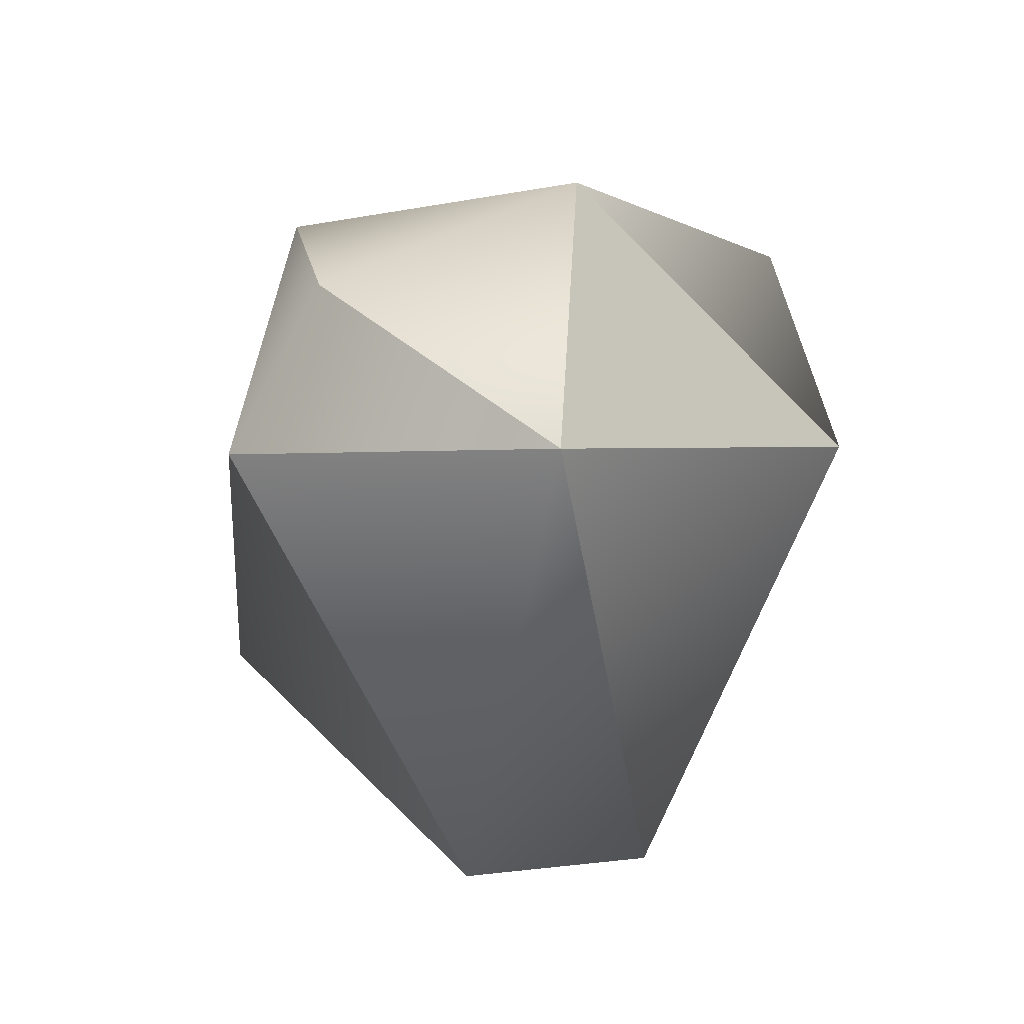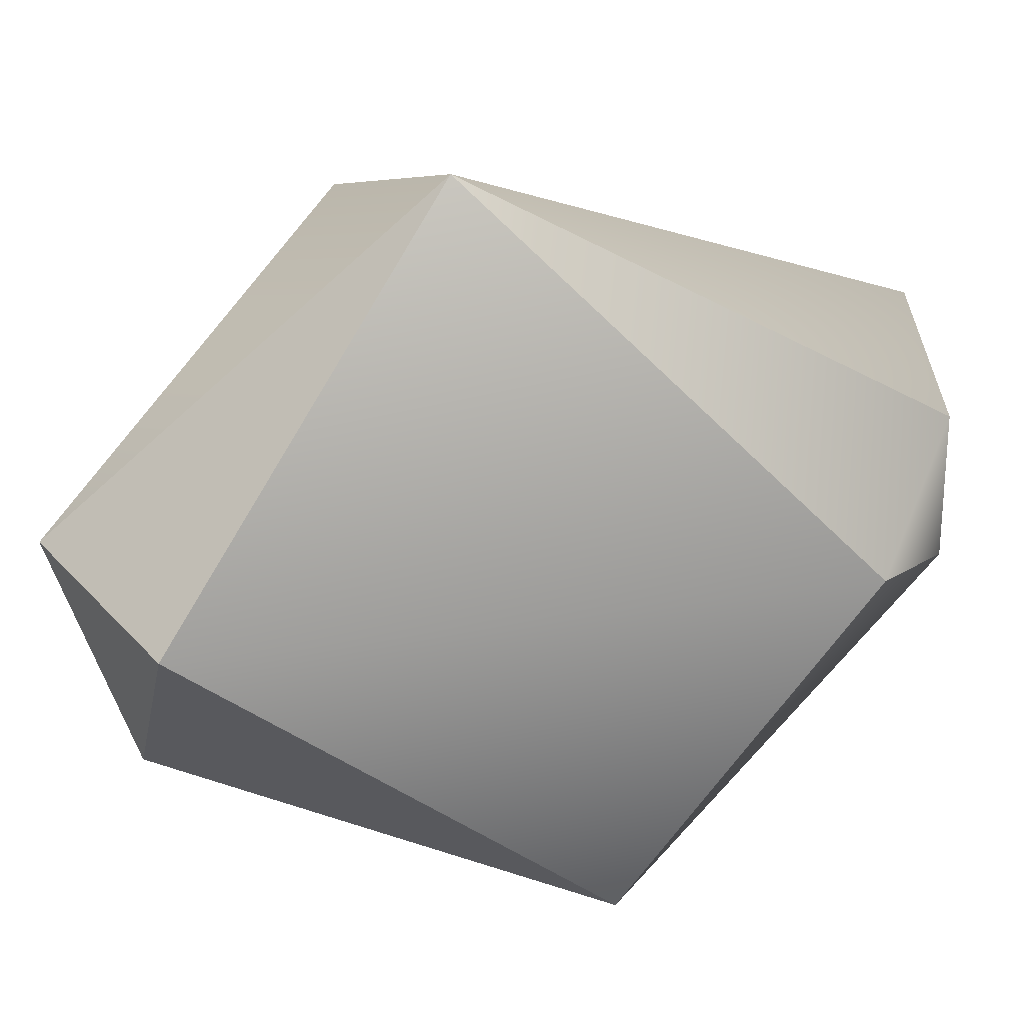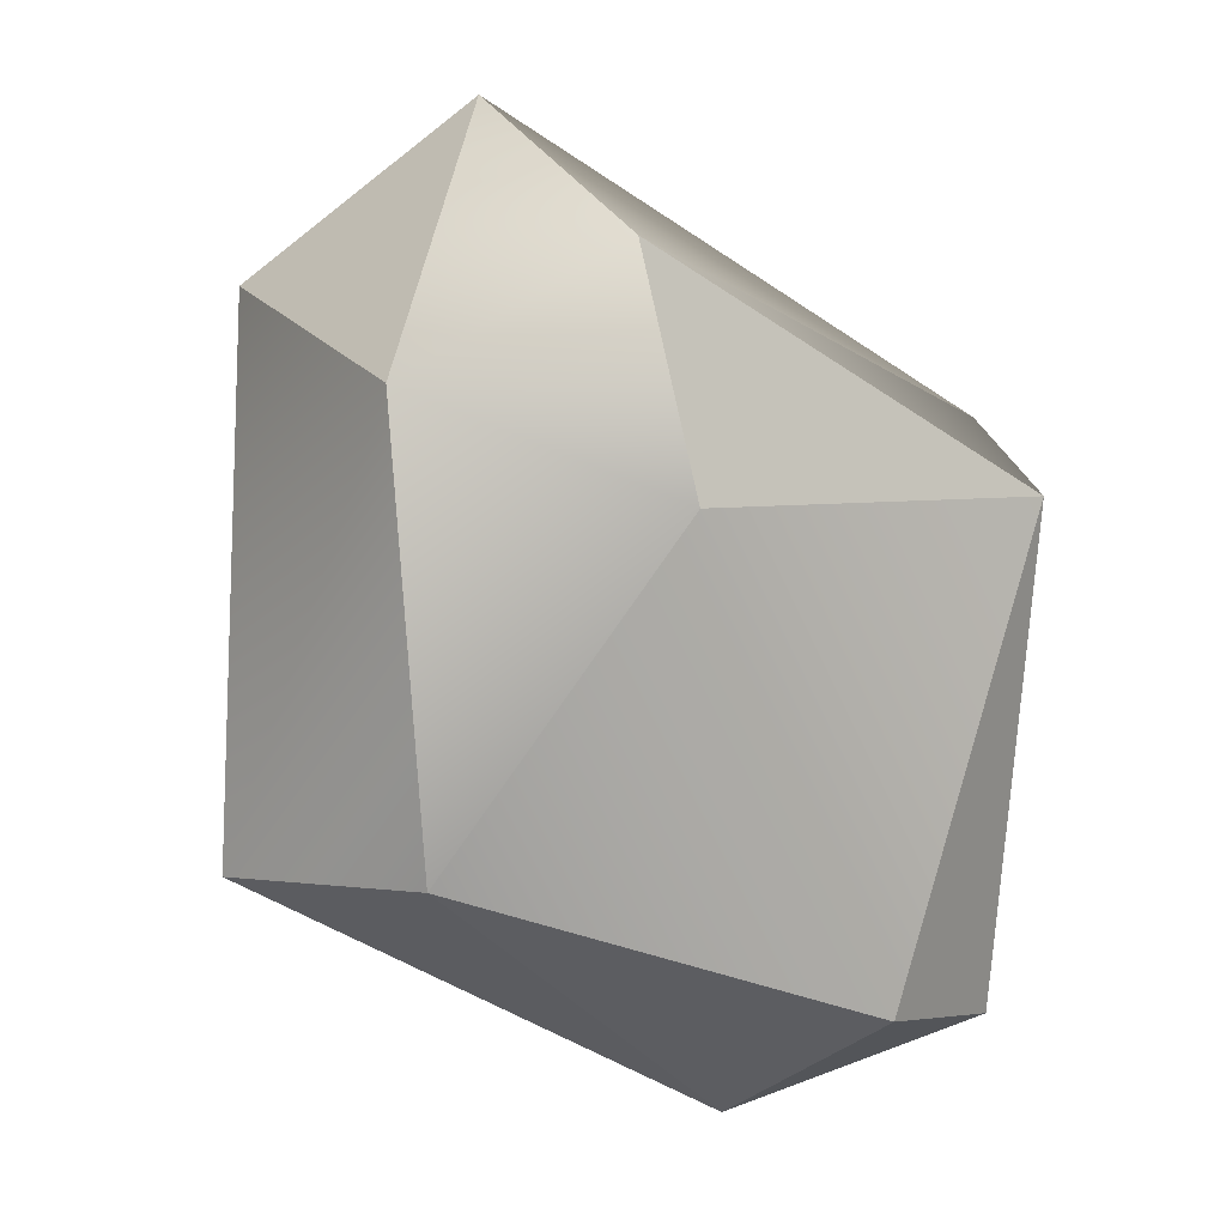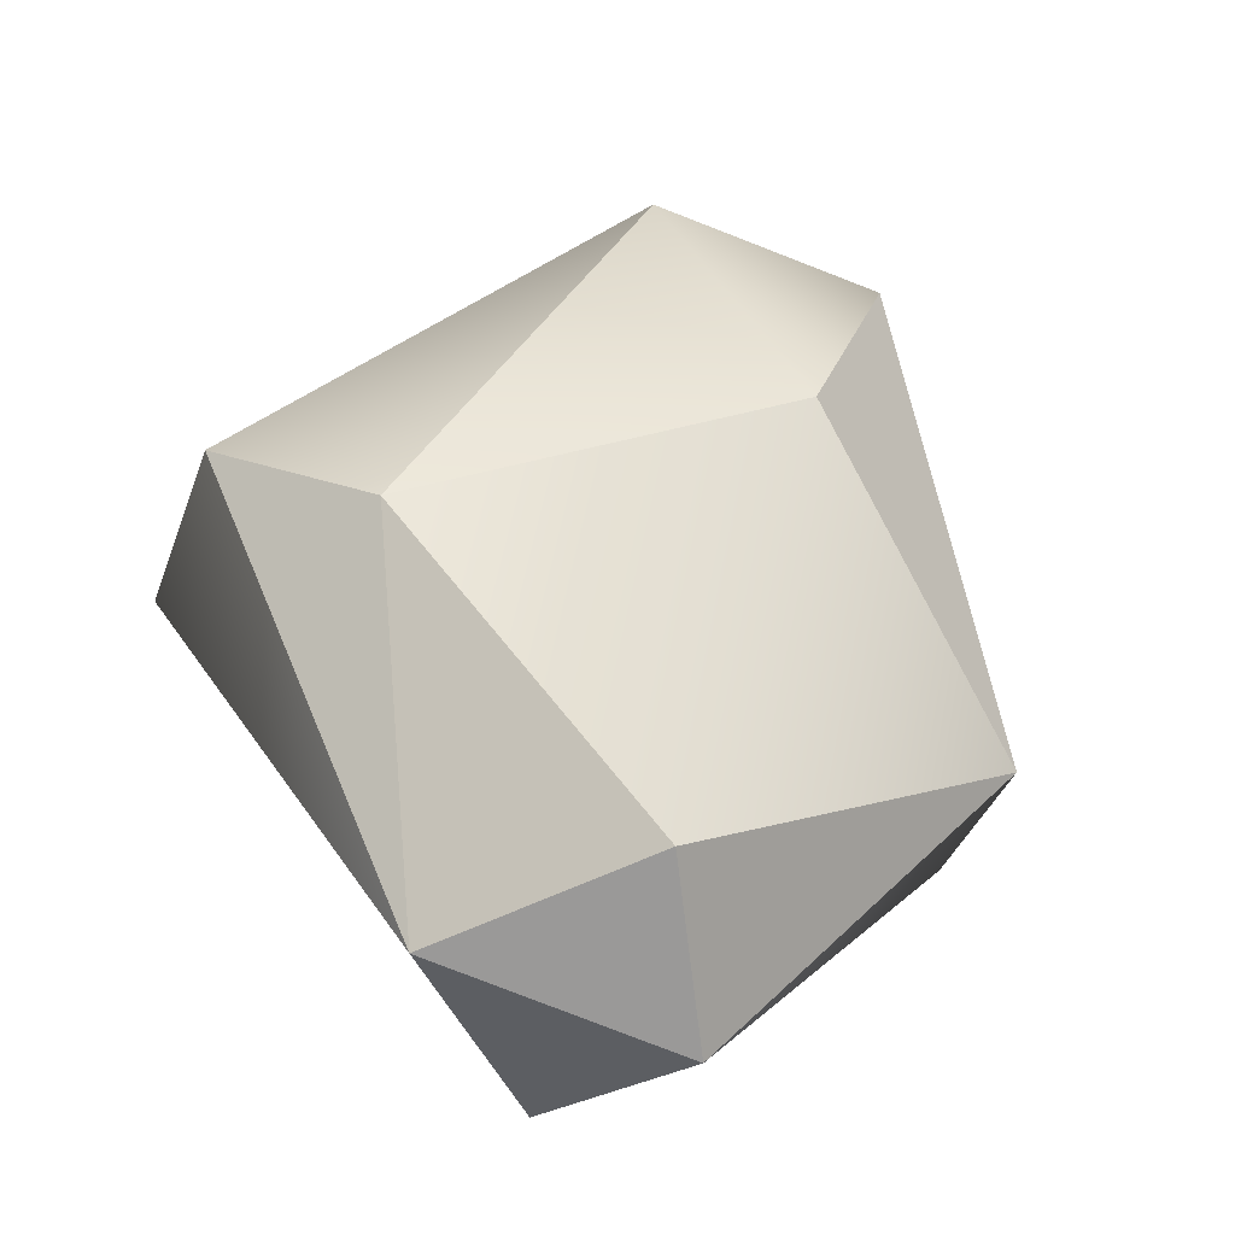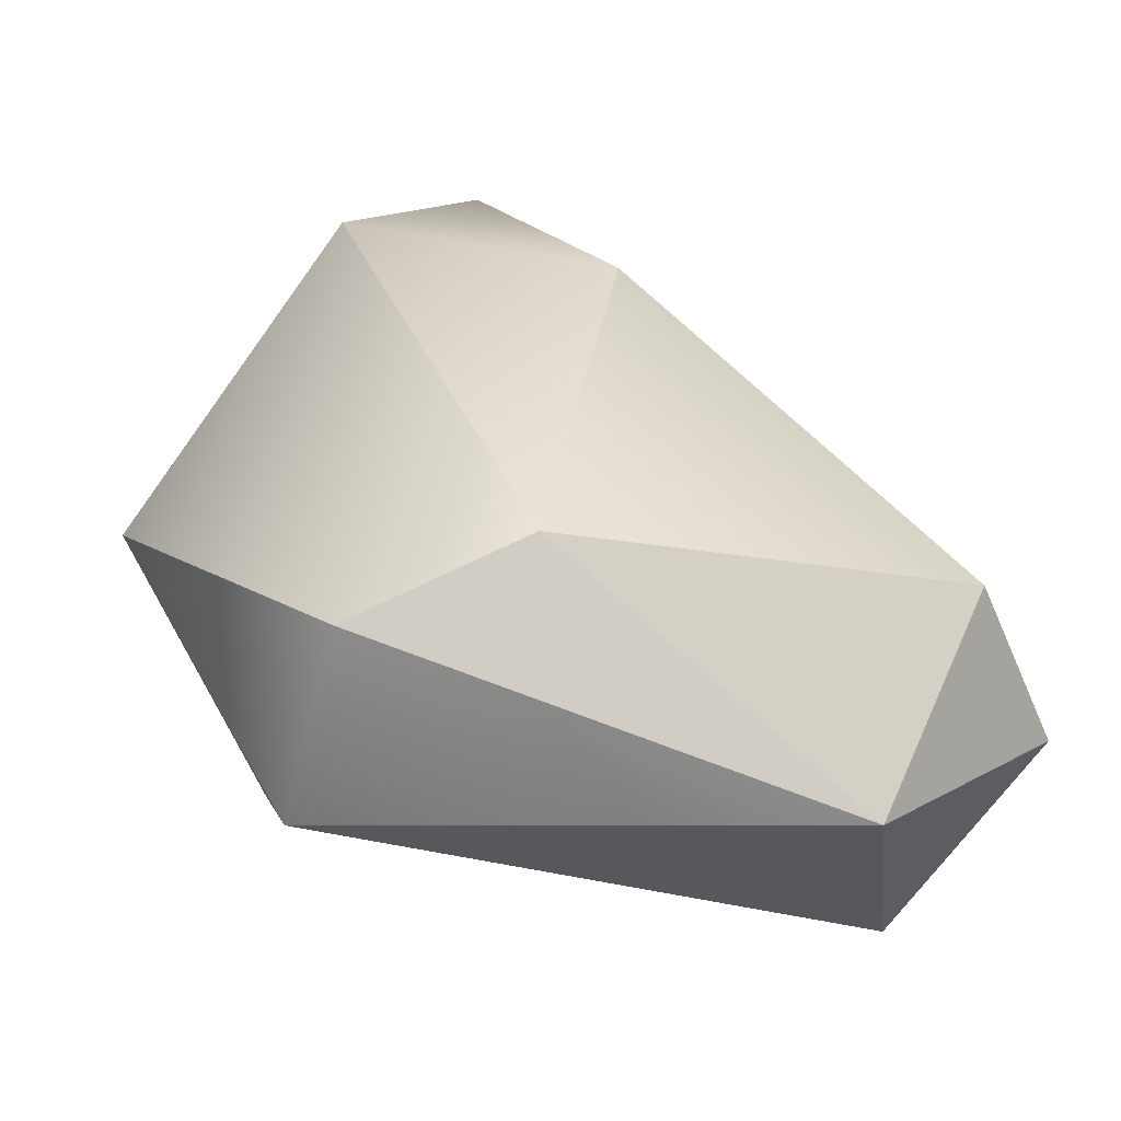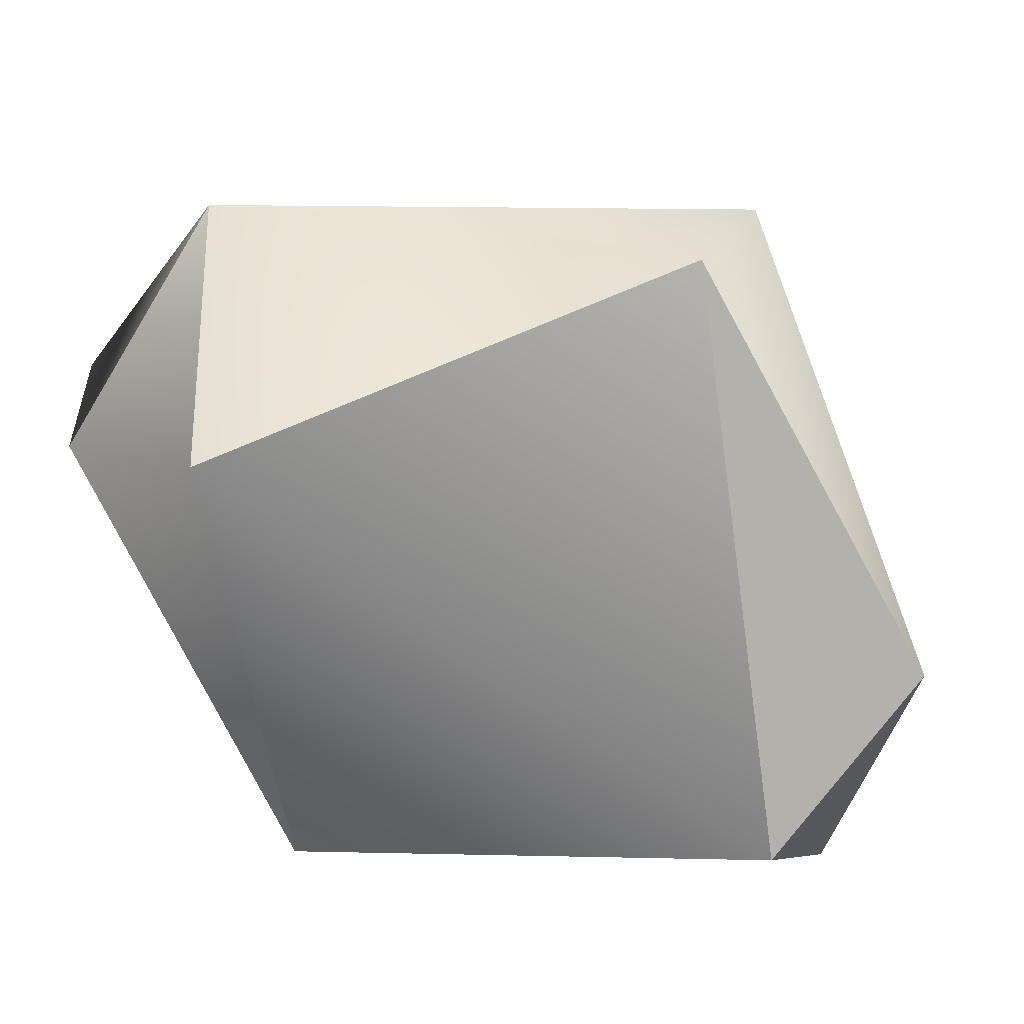
<metadata>
{"format":"obj","ext":"obj","renderer":"f3d","projection":"perspective","resolution":1024,"background":"white","views":[{"elev":63.5,"azim":73.2,"up":"+Z"},{"elev":-67.0,"azim":-76.2,"up":"+Y"},{"elev":75.5,"azim":152.0,"up":"+Y"},{"elev":-64.6,"azim":155.8,"up":"+Z"},{"elev":12.2,"azim":125.1,"up":"+Y"},{"elev":-62.5,"azim":61.1,"up":"+Y"}]}
</metadata>
<code>
o Rock_1_Mesh.002
v -1.978 -0.5843 0.2695
v -0.5139 -0.6148 2.516
v -2.76 0.3761 0.1988
v -3.273 -0.467 0.0865
v -2.889 -1.451 0.7478
v -1.208 0.727 1.604
v -0.4469 0.3726 2.155
v -4.507 0.4982 1.946
v -4.665 -0.4655 2.646
v -2.392 -1.269 4.273
v -3.106 0.7562 4.787
v -1.75 0.252 4.663
v -2.901 -0.6312 4.78
v -3.197 1.954 3.42
v -1.989 1.93 3.343
v -2.907 1.689 2.332
f 2 5 1
f 3 1 4
f 7 1 6
f 11 9 13
f 11 14 9
f 6 15 7
f 15 11 12
f 12 2 7
f 15 12 7
f 10 2 12
f 13 9 10
f 5 2 10
f 1 5 4
f 6 3 16
f 8 3 4
f 1 3 6
f 14 8 9
f 1 7 2
f 16 3 8
f 9 4 5
f 14 16 8
f 8 4 9
f 15 14 11
f 12 11 13
f 9 5 10
f 15 6 16
f 12 13 10
f 16 14 15

</code>
